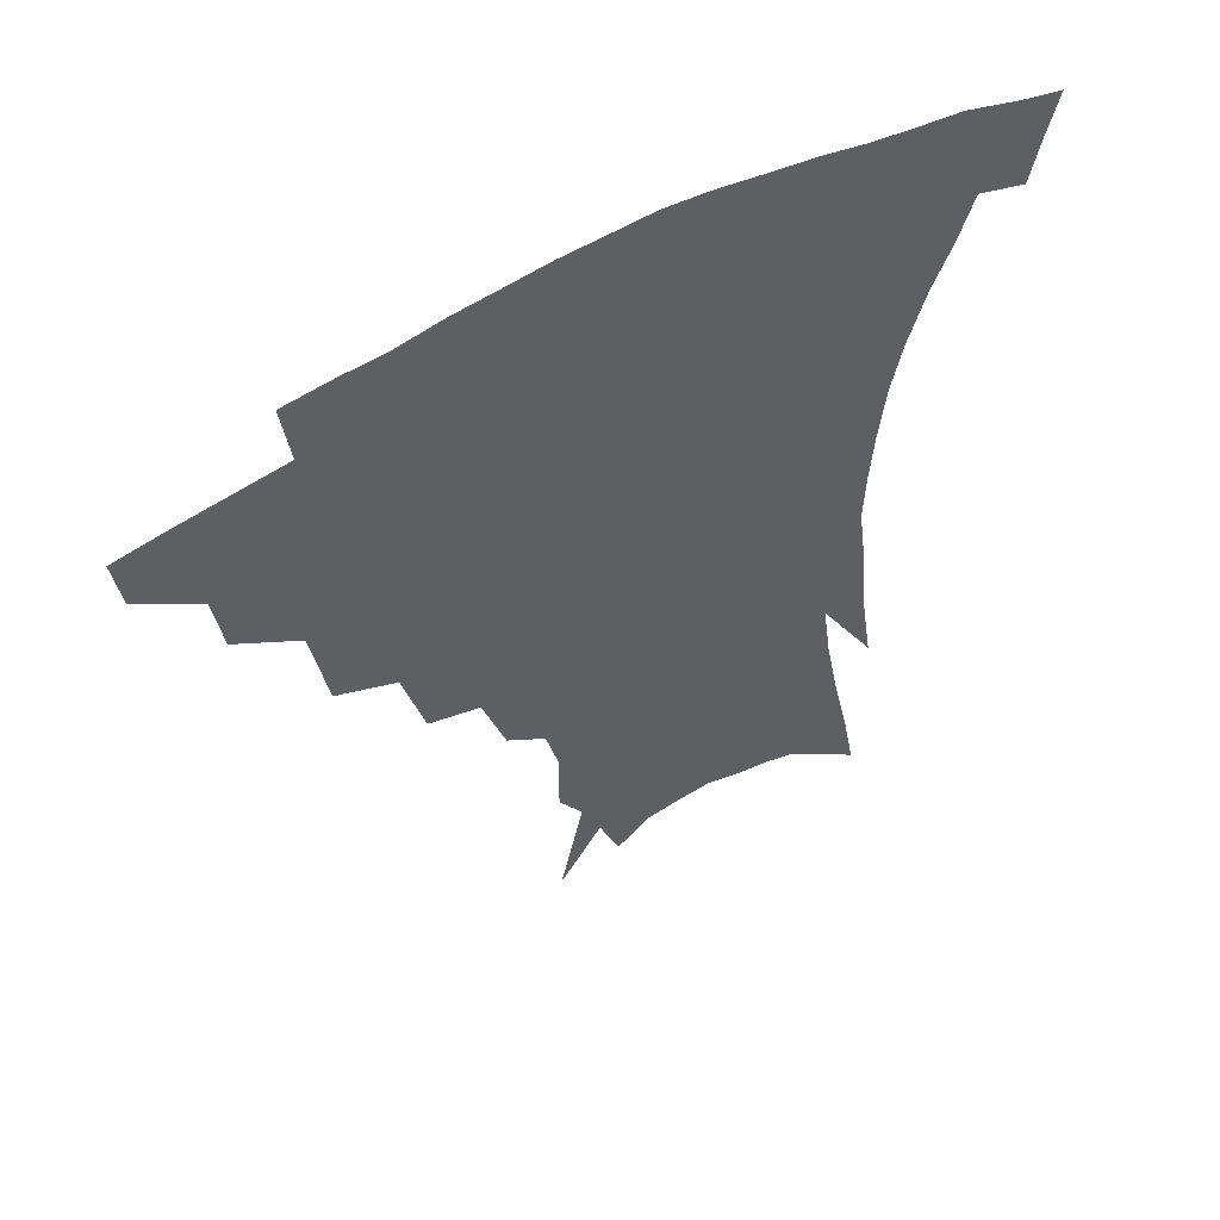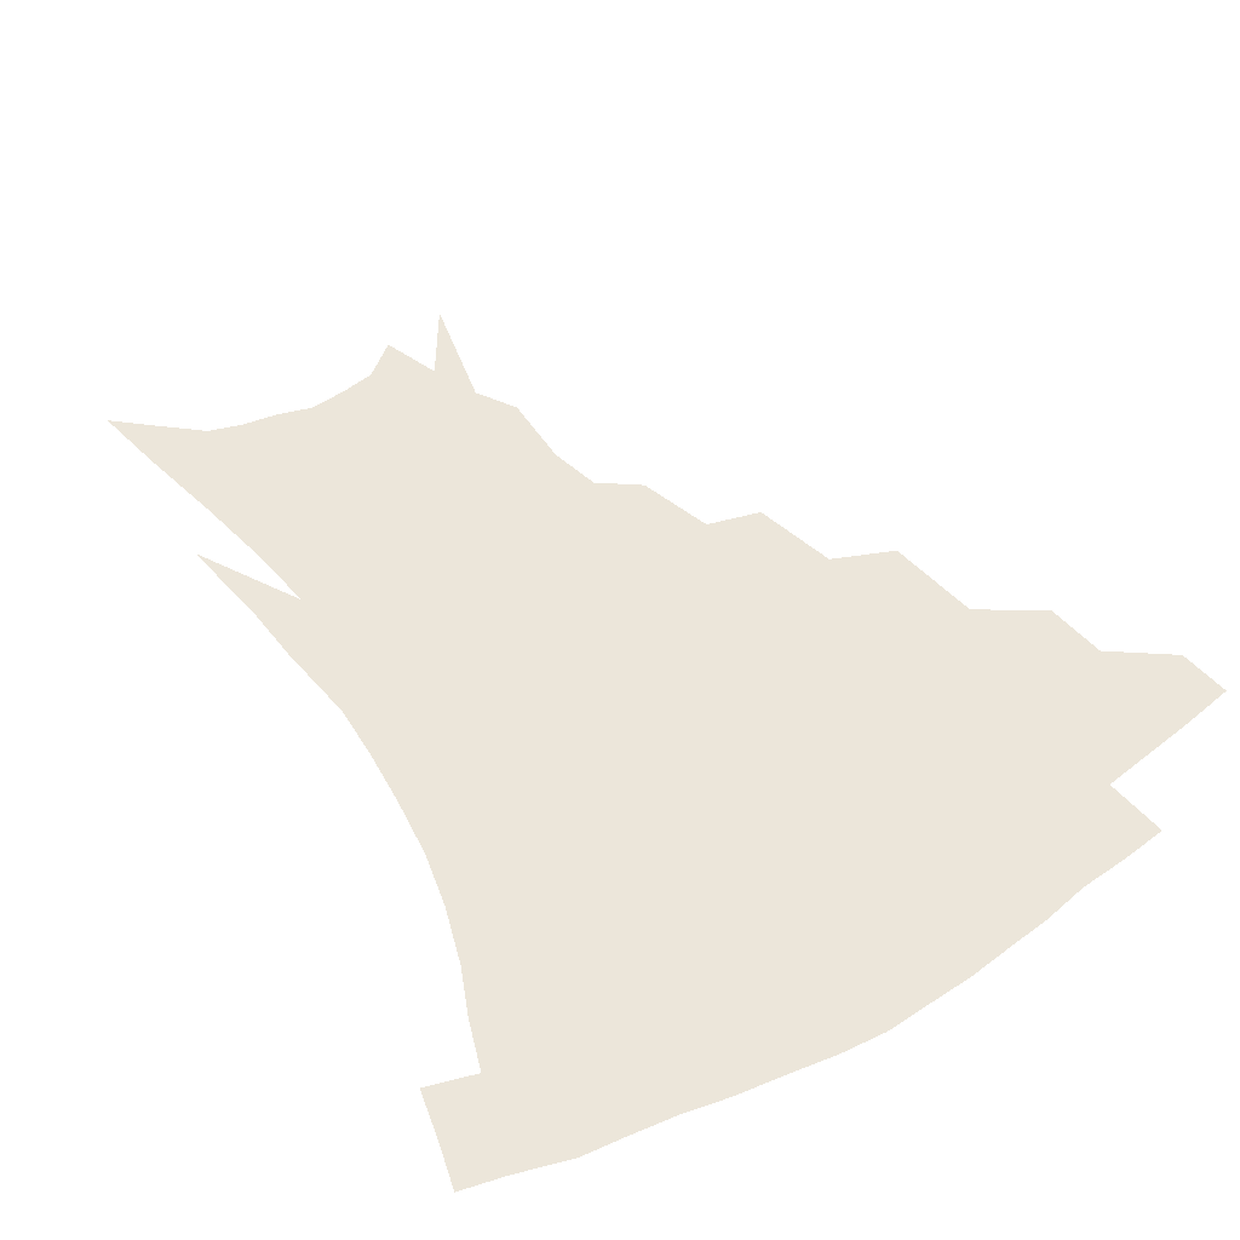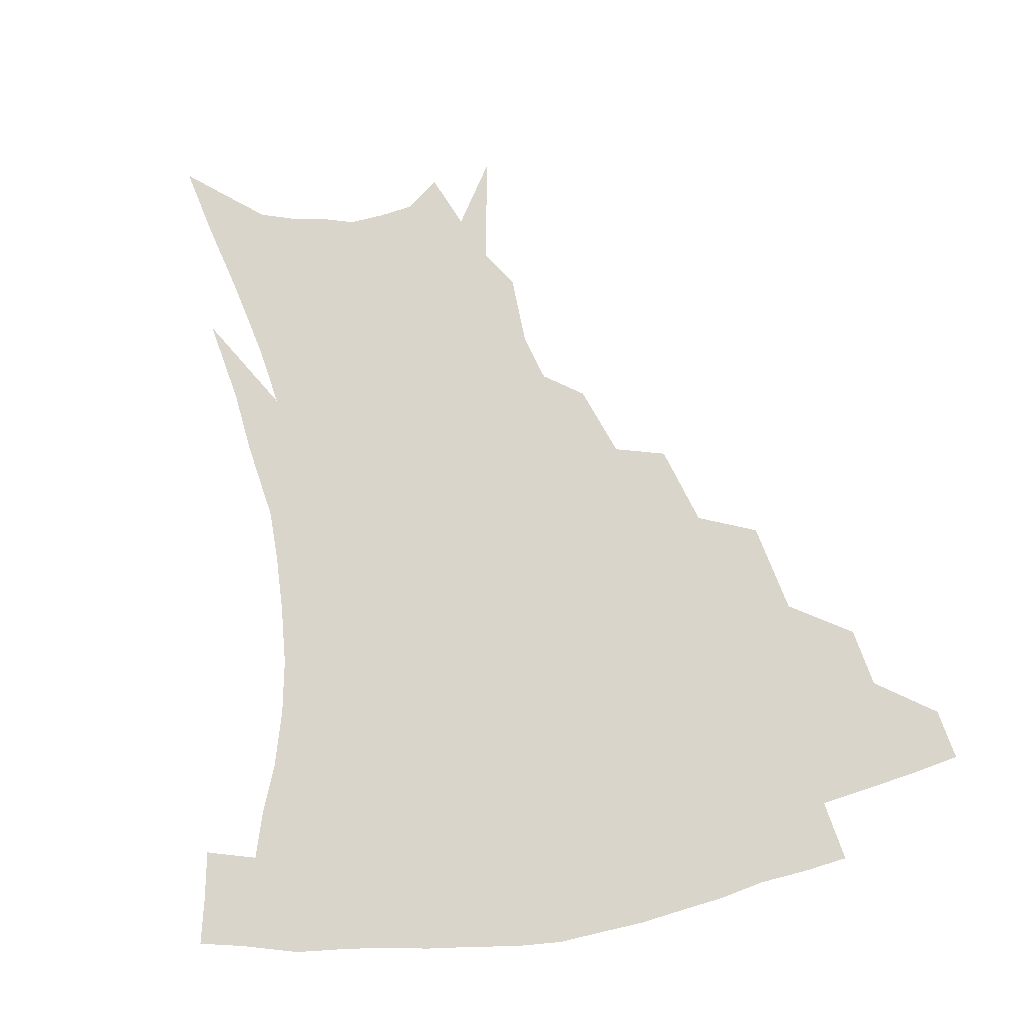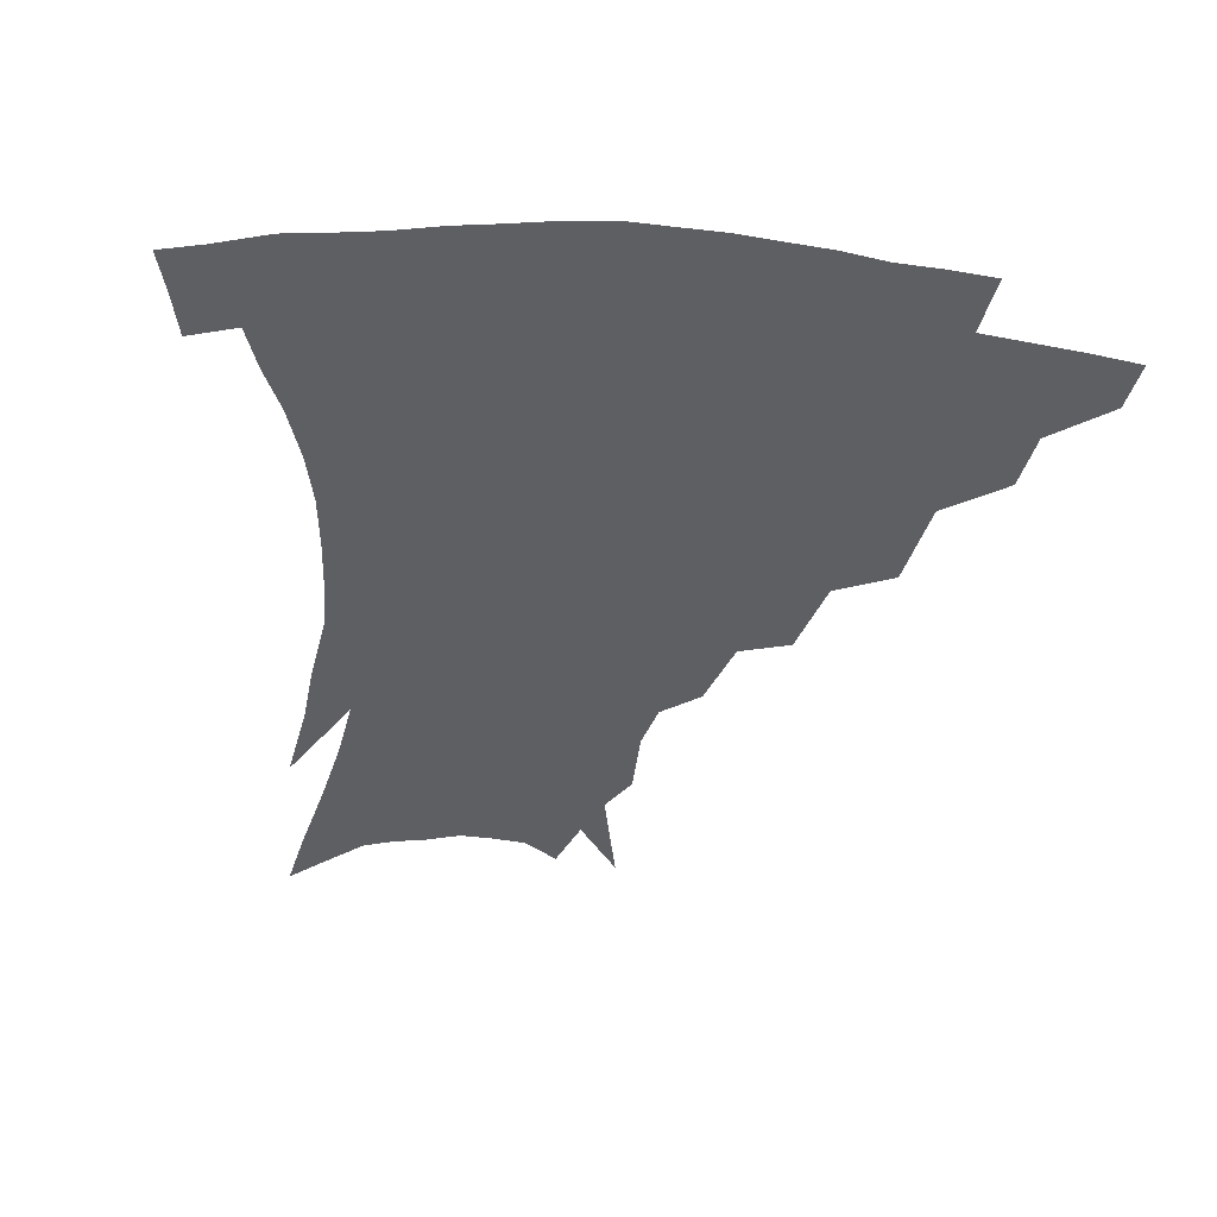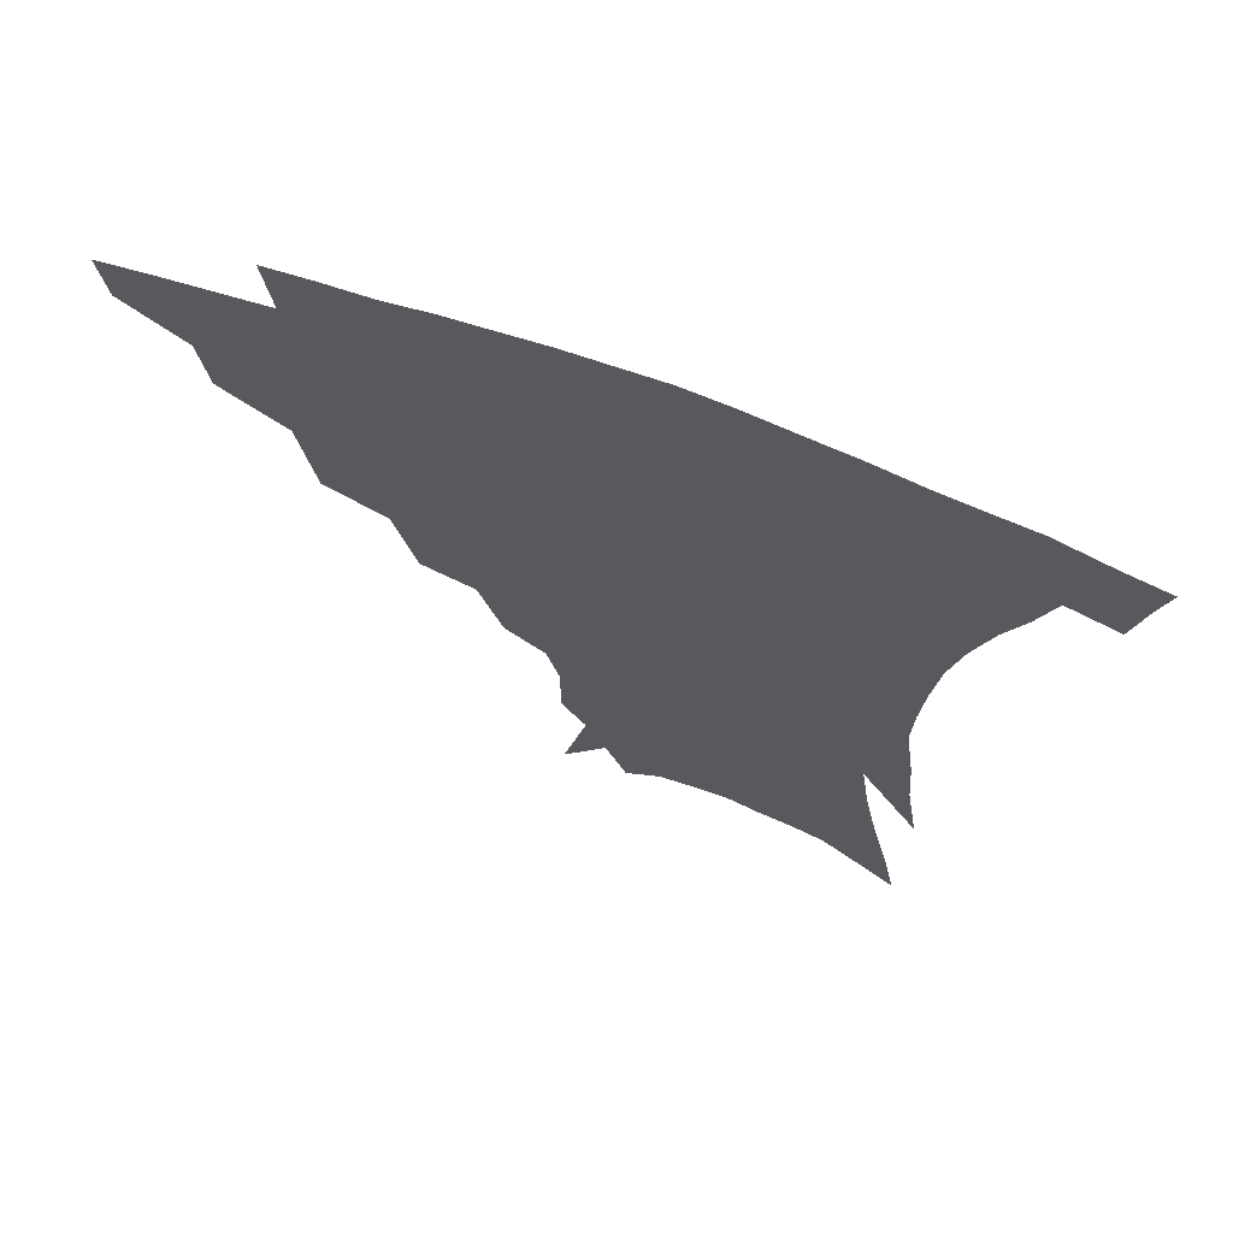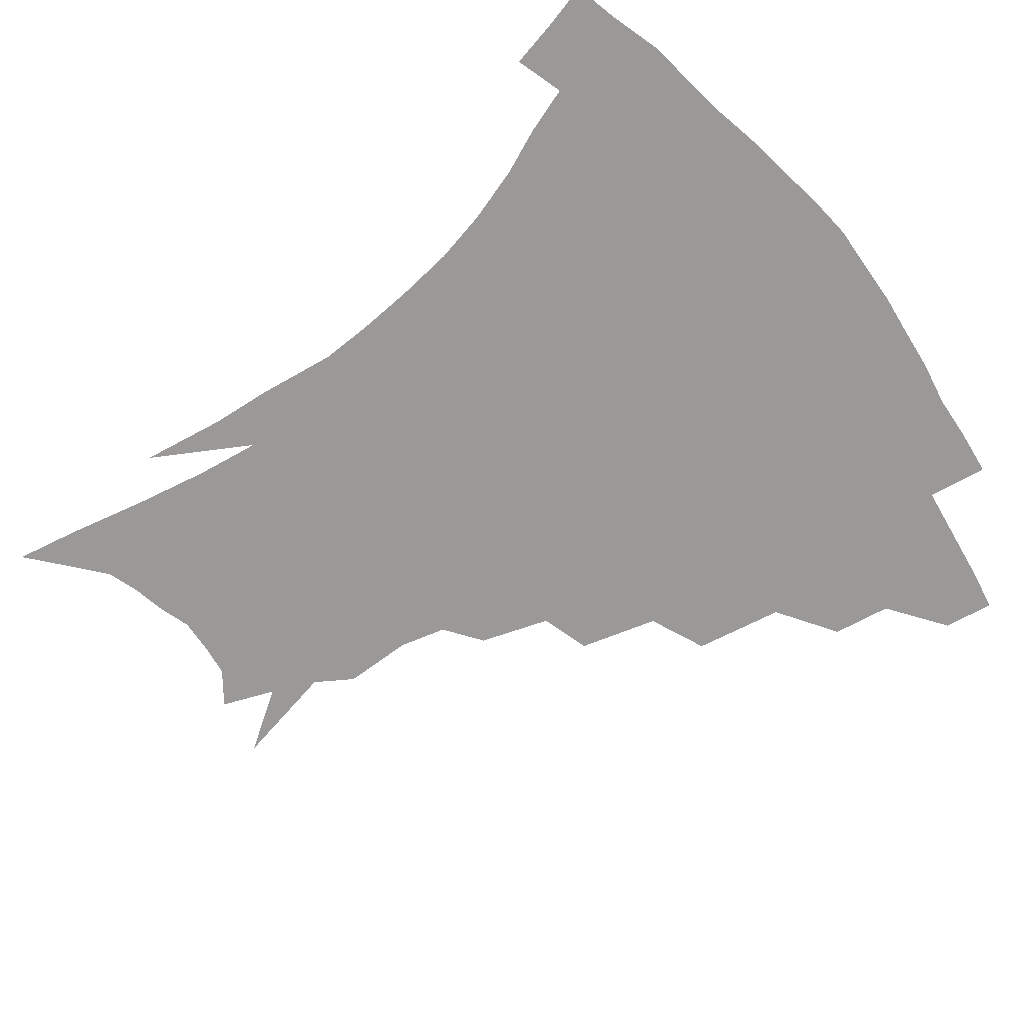
<metadata>
{"format":"obj","ext":"obj","renderer":"f3d","projection":"perspective","resolution":1024,"background":"white","views":[{"elev":55.0,"azim":-31.5,"up":"+Y"},{"elev":54.3,"azim":147.0,"up":"+Z"},{"elev":74.5,"azim":168.6,"up":"+Z"},{"elev":-40.8,"azim":173.5,"up":"+Z"},{"elev":68.5,"azim":20.0,"up":"+Y"},{"elev":-68.9,"azim":127.0,"up":"+Z"}]}
</metadata>
<code>
v 455.9 336.6 0
v 453.5 353 0
v 477.7 303.6 0
v 474.9 322.5 0
v 472.5 339.2 0
v 469.6 355.5 0
v 502.4 261.3 0
v 497.4 290.3 0
v 493.9 309.7 0
v 490.9 326.3 0
v 488.1 341.8 0
v 486 357.6 0
v 528 227.4 0
v 521.1 253 0
v 515.2 273.5 0
v 511.7 297.9 0
v 508.7 314.3 0
v 505.9 329.2 0
v 503.7 344.2 0
v 501.5 359.5 0
v 498.8 379 0
v 551.6 199.8 0
v 544.3 222.5 0
v 537.2 239.7 0
v 532.6 267.4 0
v 528.5 284.4 0
v 525.4 301.2 0
v 522.8 317.3 0
v 520.5 331.9 0
v 518.5 346.2 0
v 516.1 361.1 0
v 513.5 380.4 0
v 567.8 152.8 0
v 567.8 175.2 0
v 563.9 190.6 0
v 558 213.1 0
v 552.3 234.7 0
v 547.8 256.9 0
v 544.5 275.9 0
v 541.8 291.7 0
v 539.1 305.4 0
v 536.7 319.6 0
v 534.6 333.6 0
v 533 348.2 0
v 530.5 364.1 0
v 528.3 381.2 0
v 567.8 106 0
v 575.4 140.7 0
v 576.2 164.2 0
v 574.6 184.8 0
v 570.3 204.4 0
v 565.8 220.9 0
v 561.4 243.9 0
v 558.6 263.8 0
v 556.1 280.3 0
v 554.2 294.5 0
v 552.9 309.3 0
v 551 322.4 0
v 548.9 335.8 0
v 547.6 349.7 0
v 545.2 365.4 0
v 542.6 383.6 0
v 581.6 126.1 0
v 584.3 148.8 0
v 584.3 176.1 0
v 581.6 193.4 0
v 577.9 211.7 0
v 574.3 231 0
v 571.2 249.6 0
v 569.5 270.5 0
v 567.4 282.2 0
v 566.5 297.8 0
v 565.6 311.5 0
v 564.6 324.5 0
v 564.7 337.6 0
v 561.7 351.5 0
v 559.8 365.8 0
v 556.7 384.9 0
v 588.2 108.8 0
v 592.3 136.3 0
v 593 158.6 0
v 591.8 180.1 0
v 589.1 200.9 0
v 586.2 218.3 0
v 583.4 239.3 0
v 581.5 255.2 0
v 580 273 0
v 579 285.7 0
v 578.8 300.9 0
v 577.9 312.9 0
v 577.2 324.8 0
v 577.1 338.5 0
v 575.2 352.4 0
v 573.8 366 0
v 570.6 386.3 0
v 599 116.6 0
v 601.4 140.2 0
v 601.1 163.3 0
v 599.6 183.2 0
v 597.2 202.3 0
v 594.7 221 0
v 592.8 239.3 0
v 591.3 259 0
v 590.6 273.8 0
v 590.3 287.4 0
v 590.4 302.3 0
v 589.8 313.5 0
v 589.9 326.2 0
v 590.1 339.1 0
v 588.5 353.3 0
v 587.2 367.8 0
v 584.7 386.7 0
v 609.6 117.9 0
v 610.3 143.1 0
v 609.3 164 0
v 607.5 186.3 0
v 605.3 206.2 0
v 603.4 223.9 0
v 602.1 244.1 0
v 601.3 259.1 0
v 601.1 273 0
v 601.3 288.9 0
v 601.7 302.4 0
v 602.4 314.9 0
v 602.4 326.8 0
v 602.6 339.4 0
v 601.9 353.5 0
v 601.1 368.2 0
v 598.6 387.2 0
v 620.7 118.4 0
v 619 144.9 0
v 617.5 165.2 0
v 615.4 188.3 0
v 613.7 206.6 0
v 612.1 225.4 0
v 611.2 244.1 0
v 611.1 258.8 0
v 611.5 275 0
v 612 289.2 0
v 613 301.4 0
v 614.2 315.2 0
v 615.2 327.4 0
v 615.3 340 0
v 615.2 353.3 0
v 615.9 366.9 0
v 613.2 385.6 0
v 631.6 114.8 0
v 628 143.1 0
v 625.7 165.6 0
v 623.4 189.1 0
v 622 207.4 0
v 620.9 224.9 0
v 620.4 242.6 0
v 620.8 257 0
v 621.5 272.8 0
v 622.5 286.9 0
v 624 300.4 0
v 625.6 313.6 0
v 627.6 326.8 0
v 629.1 338.8 0
v 629.9 351.3 0
v 631.1 363.9 0
v 628.2 382.9 0
v 642.1 112.7 0
v 637.3 140 0
v 634 164.4 0
v 631.7 186.7 0
v 630.5 205.3 0
v 629.9 222 0
v 629.8 238.1 0
v 630.1 254.4 0
v 631.1 271.7 0
v 632.6 284.7 0
v 634.8 300.2 0
v 637.2 312.9 0
v 639.4 325.3 0
v 641.5 337.4 0
v 643.6 349.7 0
v 644.3 362.8 0
v 642.8 380.5 0
v 652.3 109.1 0
v 647.6 133.6 0
v 643.2 159.7 0
v 640.6 181.6 0
v 639.3 200.4 0
v 638.9 217.3 0
v 638.9 233.5 0
v 639.4 249.9 0
v 640.3 268.5 0
v 642.3 283.4 0
v 644.9 296.5 0
v 648 311.2 0
v 651 323.3 0
v 654 335.6 0
v 656.7 347.8 0
v 657.6 361.4 0
v 657.6 377.2 0
v 664.1 99.08 0
v 659.3 123.2 0
v 653.8 150.5 0
v 650.9 171.6 0
v 649 191.9 0
v 648.3 210 0
v 647.9 227.9 0
v 648.2 245.5 0
v 649.4 262.7 0
v 651.5 278.9 0
v 654.6 295.8 0
v 658.3 307.3 0
v 662.2 320.7 0
v 665.7 332.9 0
v 669.4 345.7 0
v 670.6 360.5 0
v 671.8 374.9 0
v 676.2 88.49 0
v 672.2 110 0
v 666.6 136.1 0
v 662.1 159.8 0
v 659.3 181 0
v 658.2 200.8 0
v 657.3 219.7 0
v 657.8 235.7 0
v 658.6 254 0
v 660.4 271.9 0
v 663.3 289.2 0
v 667.8 301.5 0
v 672.8 317.1 0
v 677.5 330 0
v 681.3 343.1 0
v 684.1 357.7 0
v 685.6 373 0
v 677.5 148.8 0
v 673.4 176.3 0
v 671.9 196.4 0
v 668.6 221.7 0
v 669.2 238.4 0
v 670.5 256.1 0
v 672.8 275 0
v 676.6 292 0
v 682.4 309.9 0
v 688.8 324.5 0
v 694 339.5 0
v 698.7 353.6 0
v 702.8 367.5 0
v 709.6 334.4 0
v 713 349.9 0
v 716.7 364 0
f 4 5 1
f 1 5 2
f 5 6 2
f 8 9 3
f 3 9 4
f 9 10 4
f 4 10 5
f 10 11 5
f 5 11 6
f 11 12 6
f 14 15 7
f 7 15 8
f 15 16 8
f 8 16 9
f 16 17 9
f 9 17 10
f 17 18 10
f 10 18 11
f 18 19 11
f 11 19 12
f 19 20 12
f 23 24 13
f 13 24 14
f 24 25 14
f 14 25 15
f 25 26 15
f 15 26 16
f 26 27 16
f 16 27 17
f 27 28 17
f 17 28 18
f 28 29 18
f 18 29 19
f 29 30 19
f 19 30 20
f 30 31 20
f 20 31 21
f 31 32 21
f 35 36 22
f 22 36 23
f 36 37 23
f 23 37 24
f 37 38 24
f 24 38 25
f 38 39 25
f 25 39 26
f 39 40 26
f 26 40 27
f 40 41 27
f 27 41 28
f 41 42 28
f 28 42 29
f 42 43 29
f 29 43 30
f 43 44 30
f 30 44 31
f 44 45 31
f 31 45 32
f 45 46 32
f 48 49 33
f 33 49 34
f 49 50 34
f 34 50 35
f 50 51 35
f 35 51 36
f 51 52 36
f 36 52 37
f 52 53 37
f 37 53 38
f 53 54 38
f 38 54 39
f 54 55 39
f 39 55 40
f 55 56 40
f 40 56 41
f 56 57 41
f 41 57 42
f 57 58 42
f 42 58 43
f 58 59 43
f 43 59 44
f 59 60 44
f 44 60 45
f 60 61 45
f 45 61 46
f 61 62 46
f 47 63 48
f 63 64 48
f 48 64 49
f 64 65 49
f 49 65 50
f 65 66 50
f 50 66 51
f 66 67 51
f 51 67 52
f 67 68 52
f 52 68 53
f 68 69 53
f 53 69 54
f 69 70 54
f 54 70 55
f 70 71 55
f 55 71 56
f 71 72 56
f 56 72 57
f 72 73 57
f 57 73 58
f 73 74 58
f 58 74 59
f 74 75 59
f 59 75 60
f 75 76 60
f 60 76 61
f 76 77 61
f 61 77 62
f 77 78 62
f 79 80 63
f 63 80 64
f 80 81 64
f 64 81 65
f 81 82 65
f 65 82 66
f 82 83 66
f 66 83 67
f 83 84 67
f 67 84 68
f 84 85 68
f 68 85 69
f 85 86 69
f 69 86 70
f 86 87 70
f 70 87 71
f 87 88 71
f 71 88 72
f 88 89 72
f 72 89 73
f 89 90 73
f 73 90 74
f 90 91 74
f 74 91 75
f 91 92 75
f 75 92 76
f 92 93 76
f 76 93 77
f 93 94 77
f 77 94 78
f 94 95 78
f 79 96 80
f 96 97 80
f 80 97 81
f 97 98 81
f 81 98 82
f 98 99 82
f 82 99 83
f 99 100 83
f 83 100 84
f 100 101 84
f 84 101 85
f 101 102 85
f 85 102 86
f 102 103 86
f 86 103 87
f 103 104 87
f 87 104 88
f 104 105 88
f 88 105 89
f 105 106 89
f 89 106 90
f 106 107 90
f 90 107 91
f 107 108 91
f 91 108 92
f 108 109 92
f 92 109 93
f 109 110 93
f 93 110 94
f 110 111 94
f 94 111 95
f 111 112 95
f 96 113 97
f 113 114 97
f 97 114 98
f 114 115 98
f 98 115 99
f 115 116 99
f 99 116 100
f 116 117 100
f 100 117 101
f 117 118 101
f 101 118 102
f 118 119 102
f 102 119 103
f 119 120 103
f 103 120 104
f 120 121 104
f 104 121 105
f 121 122 105
f 105 122 106
f 122 123 106
f 106 123 107
f 123 124 107
f 107 124 108
f 124 125 108
f 108 125 109
f 125 126 109
f 109 126 110
f 126 127 110
f 110 127 111
f 127 128 111
f 111 128 112
f 128 129 112
f 113 130 114
f 130 131 114
f 114 131 115
f 131 132 115
f 115 132 116
f 132 133 116
f 116 133 117
f 133 134 117
f 117 134 118
f 134 135 118
f 118 135 119
f 135 136 119
f 119 136 120
f 136 137 120
f 120 137 121
f 137 138 121
f 121 138 122
f 138 139 122
f 122 139 123
f 139 140 123
f 123 140 124
f 140 141 124
f 124 141 125
f 141 142 125
f 125 142 126
f 142 143 126
f 126 143 127
f 143 144 127
f 127 144 128
f 144 145 128
f 128 145 129
f 145 146 129
f 130 147 131
f 147 148 131
f 131 148 132
f 148 149 132
f 132 149 133
f 149 150 133
f 133 150 134
f 150 151 134
f 134 151 135
f 151 152 135
f 135 152 136
f 152 153 136
f 136 153 137
f 153 154 137
f 137 154 138
f 154 155 138
f 138 155 139
f 155 156 139
f 139 156 140
f 156 157 140
f 140 157 141
f 157 158 141
f 141 158 142
f 158 159 142
f 142 159 143
f 159 160 143
f 143 160 144
f 160 161 144
f 144 161 145
f 161 162 145
f 145 162 146
f 162 163 146
f 147 164 148
f 164 165 148
f 148 165 149
f 165 166 149
f 149 166 150
f 166 167 150
f 150 167 151
f 167 168 151
f 151 168 152
f 168 169 152
f 152 169 153
f 169 170 153
f 153 170 154
f 170 171 154
f 154 171 155
f 171 172 155
f 155 172 156
f 172 173 156
f 156 173 157
f 173 174 157
f 157 174 158
f 174 175 158
f 158 175 159
f 175 176 159
f 159 176 160
f 176 177 160
f 160 177 161
f 177 178 161
f 161 178 162
f 178 179 162
f 162 179 163
f 179 180 163
f 164 181 165
f 181 182 165
f 165 182 166
f 182 183 166
f 166 183 167
f 183 184 167
f 167 184 168
f 184 185 168
f 168 185 169
f 185 186 169
f 169 186 170
f 186 187 170
f 170 187 171
f 187 188 171
f 171 188 172
f 188 189 172
f 172 189 173
f 189 190 173
f 173 190 174
f 190 191 174
f 174 191 175
f 191 192 175
f 175 192 176
f 192 193 176
f 176 193 177
f 193 194 177
f 177 194 178
f 194 195 178
f 178 195 179
f 195 196 179
f 179 196 180
f 196 197 180
f 181 198 182
f 198 199 182
f 182 199 183
f 199 200 183
f 183 200 184
f 200 201 184
f 184 201 185
f 201 202 185
f 185 202 186
f 202 203 186
f 186 203 187
f 203 204 187
f 187 204 188
f 204 205 188
f 188 205 189
f 205 206 189
f 189 206 190
f 206 207 190
f 190 207 191
f 207 208 191
f 191 208 192
f 208 209 192
f 192 209 193
f 209 210 193
f 193 210 194
f 210 211 194
f 194 211 195
f 211 212 195
f 195 212 196
f 212 213 196
f 196 213 197
f 213 214 197
f 198 215 199
f 215 216 199
f 199 216 200
f 216 217 200
f 200 217 201
f 217 218 201
f 201 218 202
f 218 219 202
f 202 219 203
f 219 220 203
f 203 220 204
f 220 221 204
f 204 221 205
f 221 222 205
f 205 222 206
f 222 223 206
f 206 223 207
f 223 224 207
f 207 224 208
f 224 225 208
f 208 225 209
f 225 226 209
f 209 226 210
f 226 227 210
f 210 227 211
f 227 228 211
f 211 228 212
f 228 229 212
f 212 229 213
f 229 230 213
f 213 230 214
f 230 231 214
f 219 232 220
f 232 233 220
f 220 233 221
f 233 234 221
f 221 234 222
f 234 235 222
f 222 235 223
f 235 236 223
f 223 236 224
f 236 237 224
f 224 237 225
f 237 238 225
f 225 238 226
f 238 239 226
f 226 239 227
f 239 240 227
f 227 240 228
f 240 241 228
f 228 241 229
f 241 242 229
f 229 242 230
f 242 243 230
f 230 243 231
f 243 244 231
f 242 245 243
f 245 246 243
f 243 246 244
f 246 247 244

</code>
